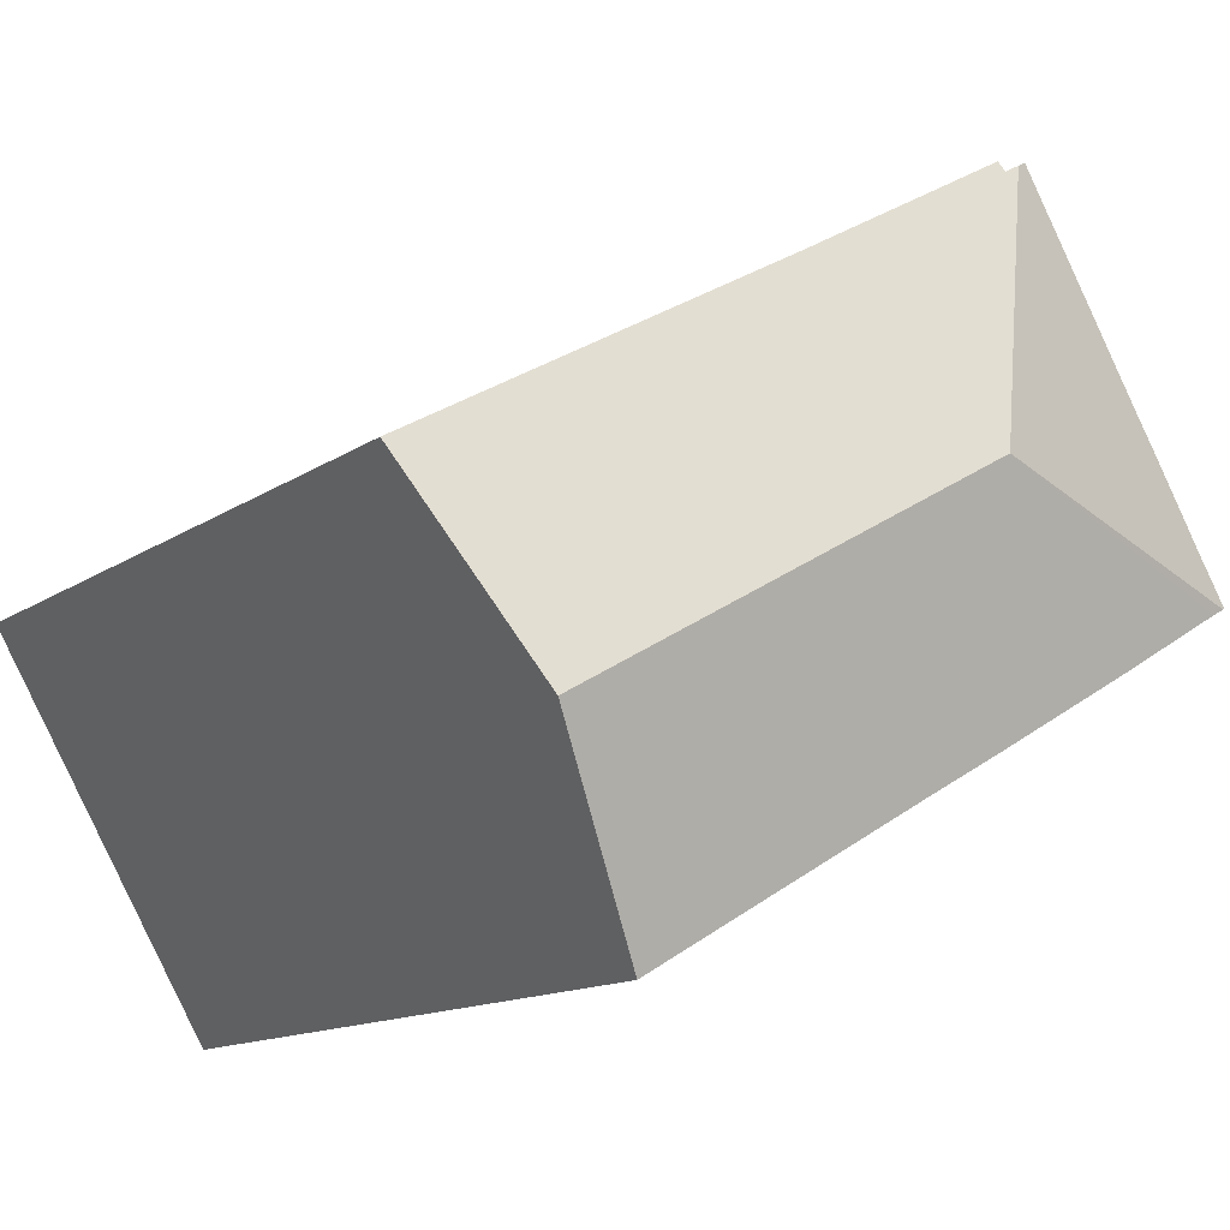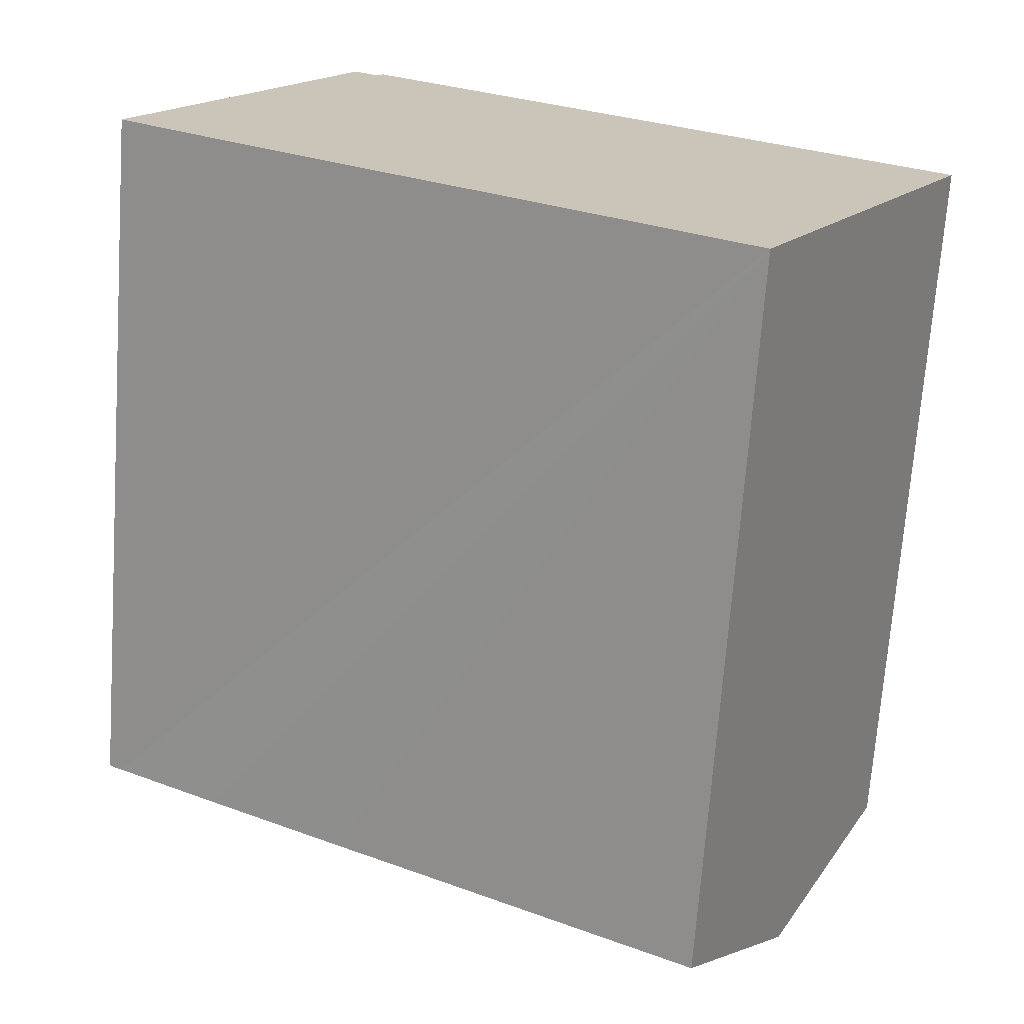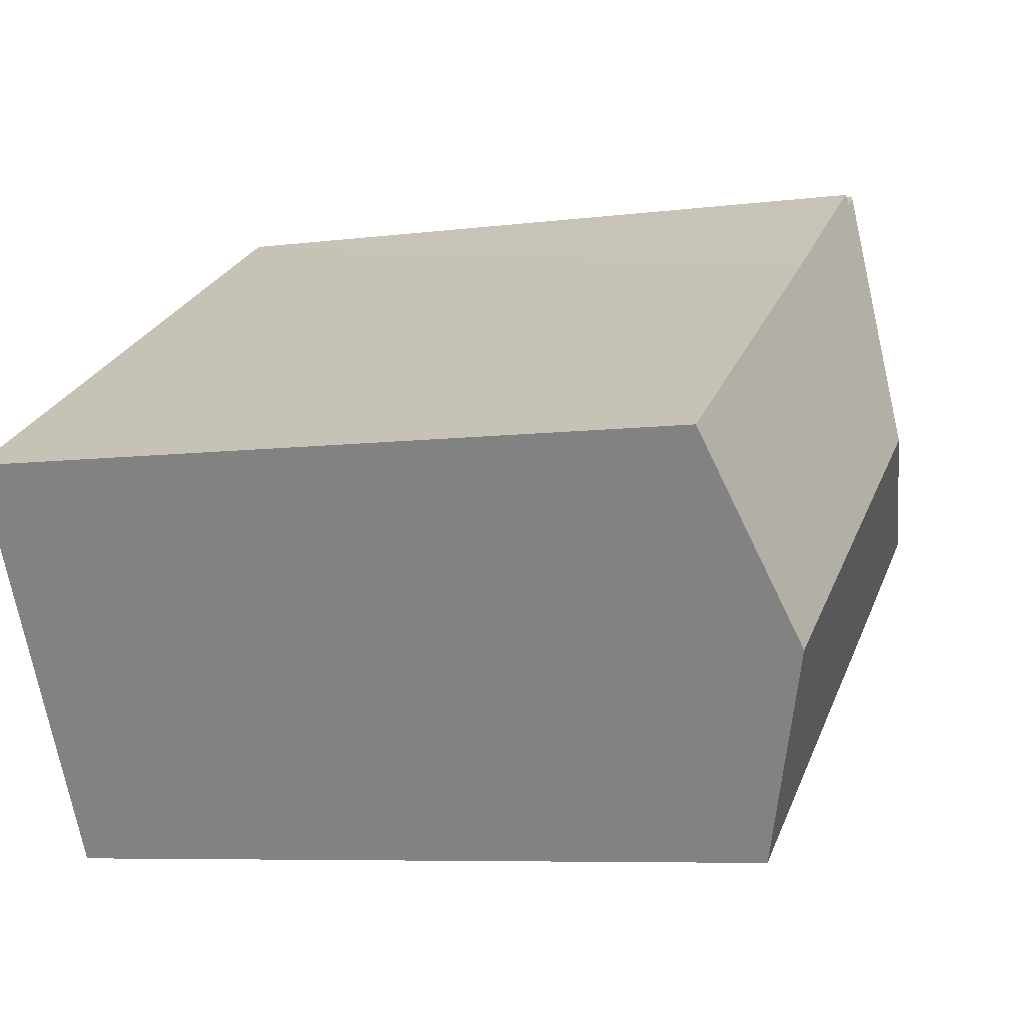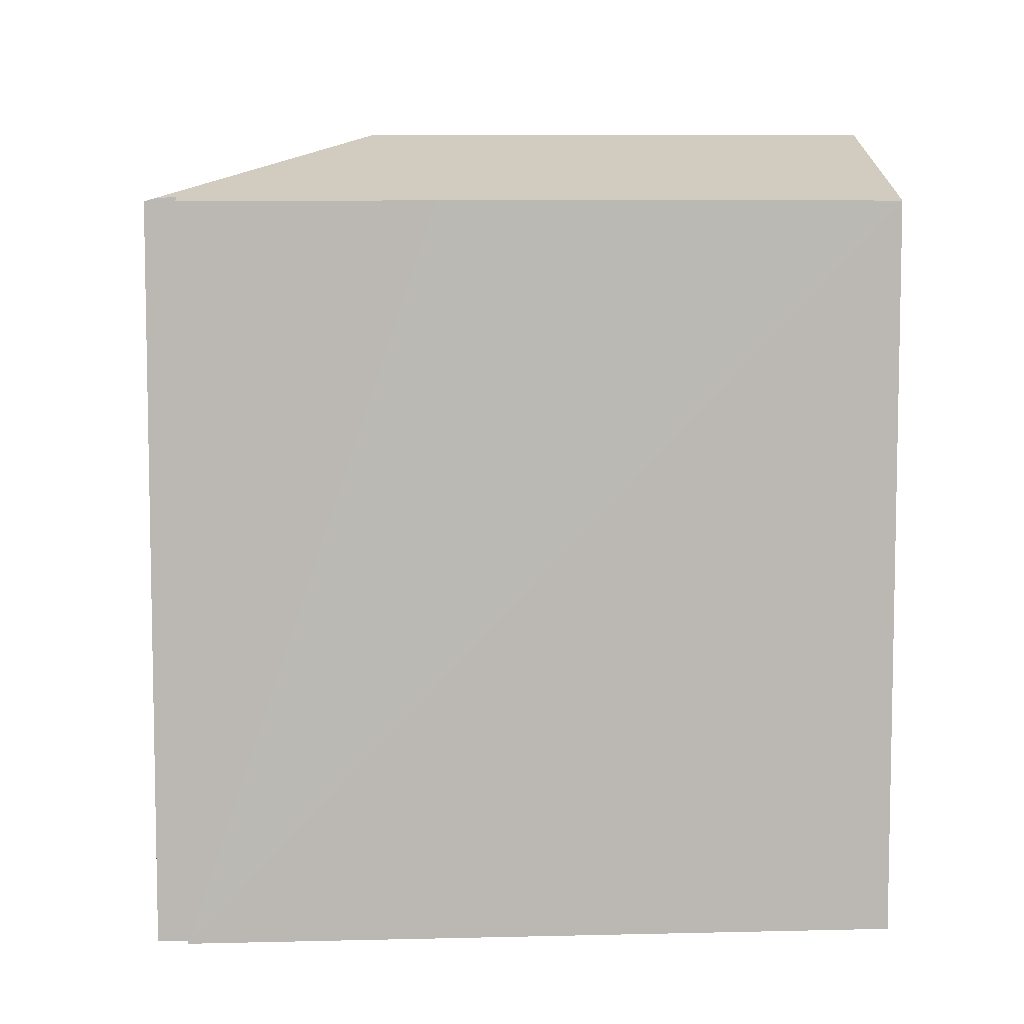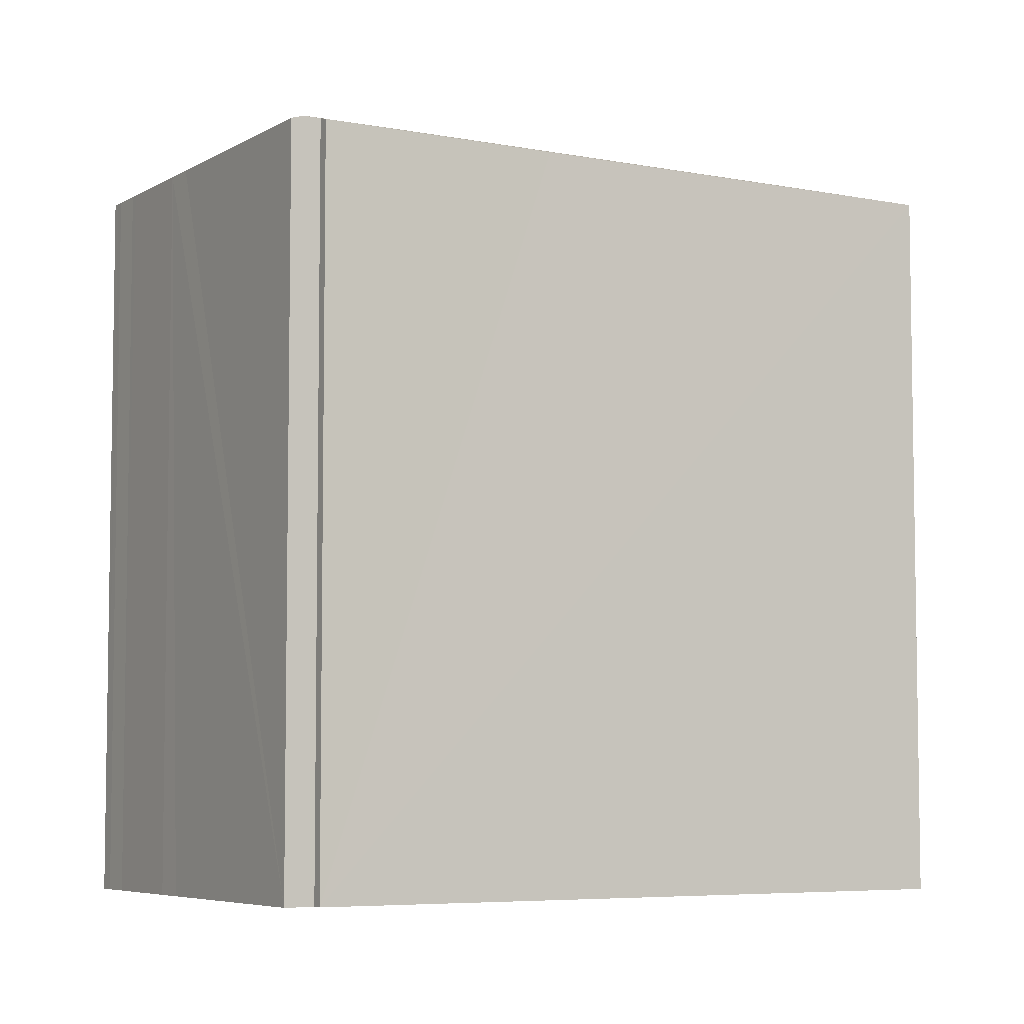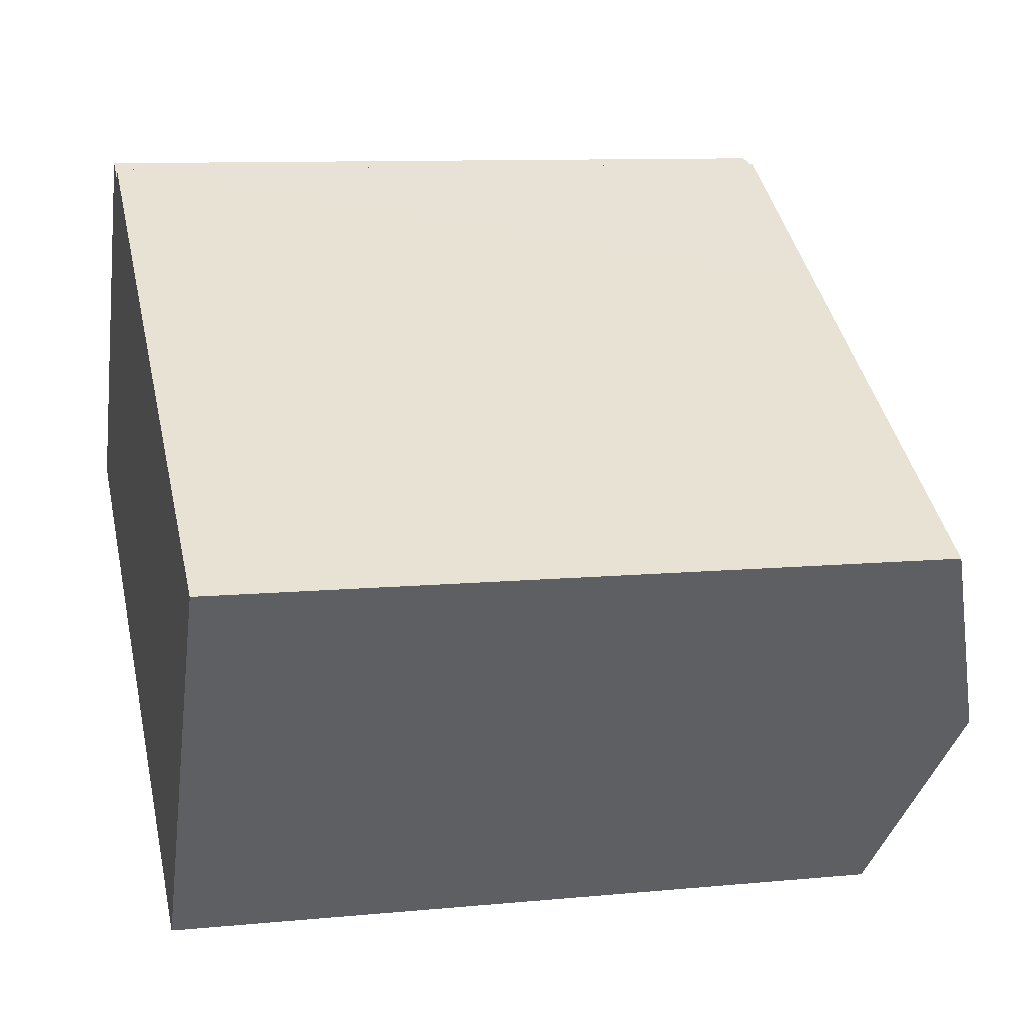
<metadata>
{"format":"obj","ext":"obj","renderer":"f3d","projection":"perspective","resolution":1024,"background":"white","views":[{"elev":-13.2,"azim":146.3,"up":"+Z"},{"elev":-70.1,"azim":-4.1,"up":"+Z"},{"elev":-7.0,"azim":110.5,"up":"+Z"},{"elev":7.6,"azim":25.9,"up":"+Y"},{"elev":-5.9,"azim":-0.8,"up":"+Y"},{"elev":9.9,"azim":76.0,"up":"+Z"}]}
</metadata>
<code>
v  19.07 22.1 -11.11
v  9.205 24.1 2.367
v  22.5 24.1 -5.302
v  10.39 22.1 -6.084
v  10.35 22.1 -6.064
v  8.102 22.1 -4.781
v  3.769 22.11 -2.254
v  0.426 22.13 -0.245
v  0.062 22.13 -0.036
v  0 22.11 1.354e-15
v  0.124 22.1 0.218
v  0.242 22.1 0.427
v  0.734 22.11 1.239
v  0.854 22.11 1.449
v  2.855 22.1 4.889
v  6.575 22.08 11.31
v  6.906 22.19 11.12
v  2.348 22.09 4.047
v  7.373 22.19 10.85
v  7.537 22.09 11.13
v  14 22.11 7.351
v  25.93 22.09 0.516
v  7.373 -6.641e-16 10.85
v  6.575 -6.924e-16 11.31
v  6.906 -6.806e-16 11.12
v  7.537 -6.815e-16 11.13
v  25.93 -3.16e-17 0.516
v  14 -4.501e-16 7.351
v  2.855 -2.994e-16 4.889
v  2.348 -2.478e-16 4.047
v  0 0 0
v  0.242 -2.615e-17 0.427
v  0.124 -1.335e-17 0.218
v  0.734 -7.587e-17 1.239
v  0.854 -8.873e-17 1.449
v  19.07 6.801e-16 -11.11
v  22.5 3.247e-16 -5.302
v  0.426 1.5e-17 -0.245
v  10.39 3.725e-16 -6.084
v  10.35 3.713e-16 -6.064
v  8.102 2.928e-16 -4.781
v  3.769 1.38e-16 -2.254
v  0.062 2.204e-18 -0.036
g defaultobject
f 1 2 3
f 2 1 4
f 2 4 5
f 2 5 6
f 2 6 7
f 2 7 8
f 2 8 9
f 10 11 9
f 2 9 11
f 12 2 11
f 13 2 12
f 14 2 13
f 15 2 14
f 16 2 15
f 17 2 16
f 15 14 18
f 19 2 17
f 2 19 20
f 2 20 21
f 2 21 3
f 3 21 22
f 16 19 17
f 19 16 23
f 23 16 24
f 23 24 25
f 26 21 20
f 21 26 22
f 22 26 27
f 27 26 28
f 23 20 19
f 20 23 26
f 15 24 16
f 24 15 18
f 24 18 29
f 29 18 30
f 31 11 10
f 11 31 12
f 12 31 32
f 32 31 33
f 12 34 13
f 34 12 32
f 34 14 13
f 14 34 18
f 18 34 30
f 30 34 35
f 27 3 22
f 3 27 1
f 1 27 36
f 36 27 37
f 36 4 1
f 4 36 5
f 5 36 6
f 6 36 7
f 7 36 8
f 8 36 9
f 9 36 10
f 10 36 38
f 10 38 31
f 38 36 39
f 38 39 40
f 38 40 41
f 38 41 42
f 31 38 43
f 43 33 31
f 33 43 38
f 33 38 32
f 32 38 34
f 34 38 35
f 35 38 42
f 35 42 30
f 30 42 29
f 29 42 24
f 24 42 25
f 25 42 23
f 23 42 41
f 23 41 26
f 26 41 28
f 28 41 40
f 28 40 39
f 28 39 36
f 28 36 27
f 27 36 37

</code>
